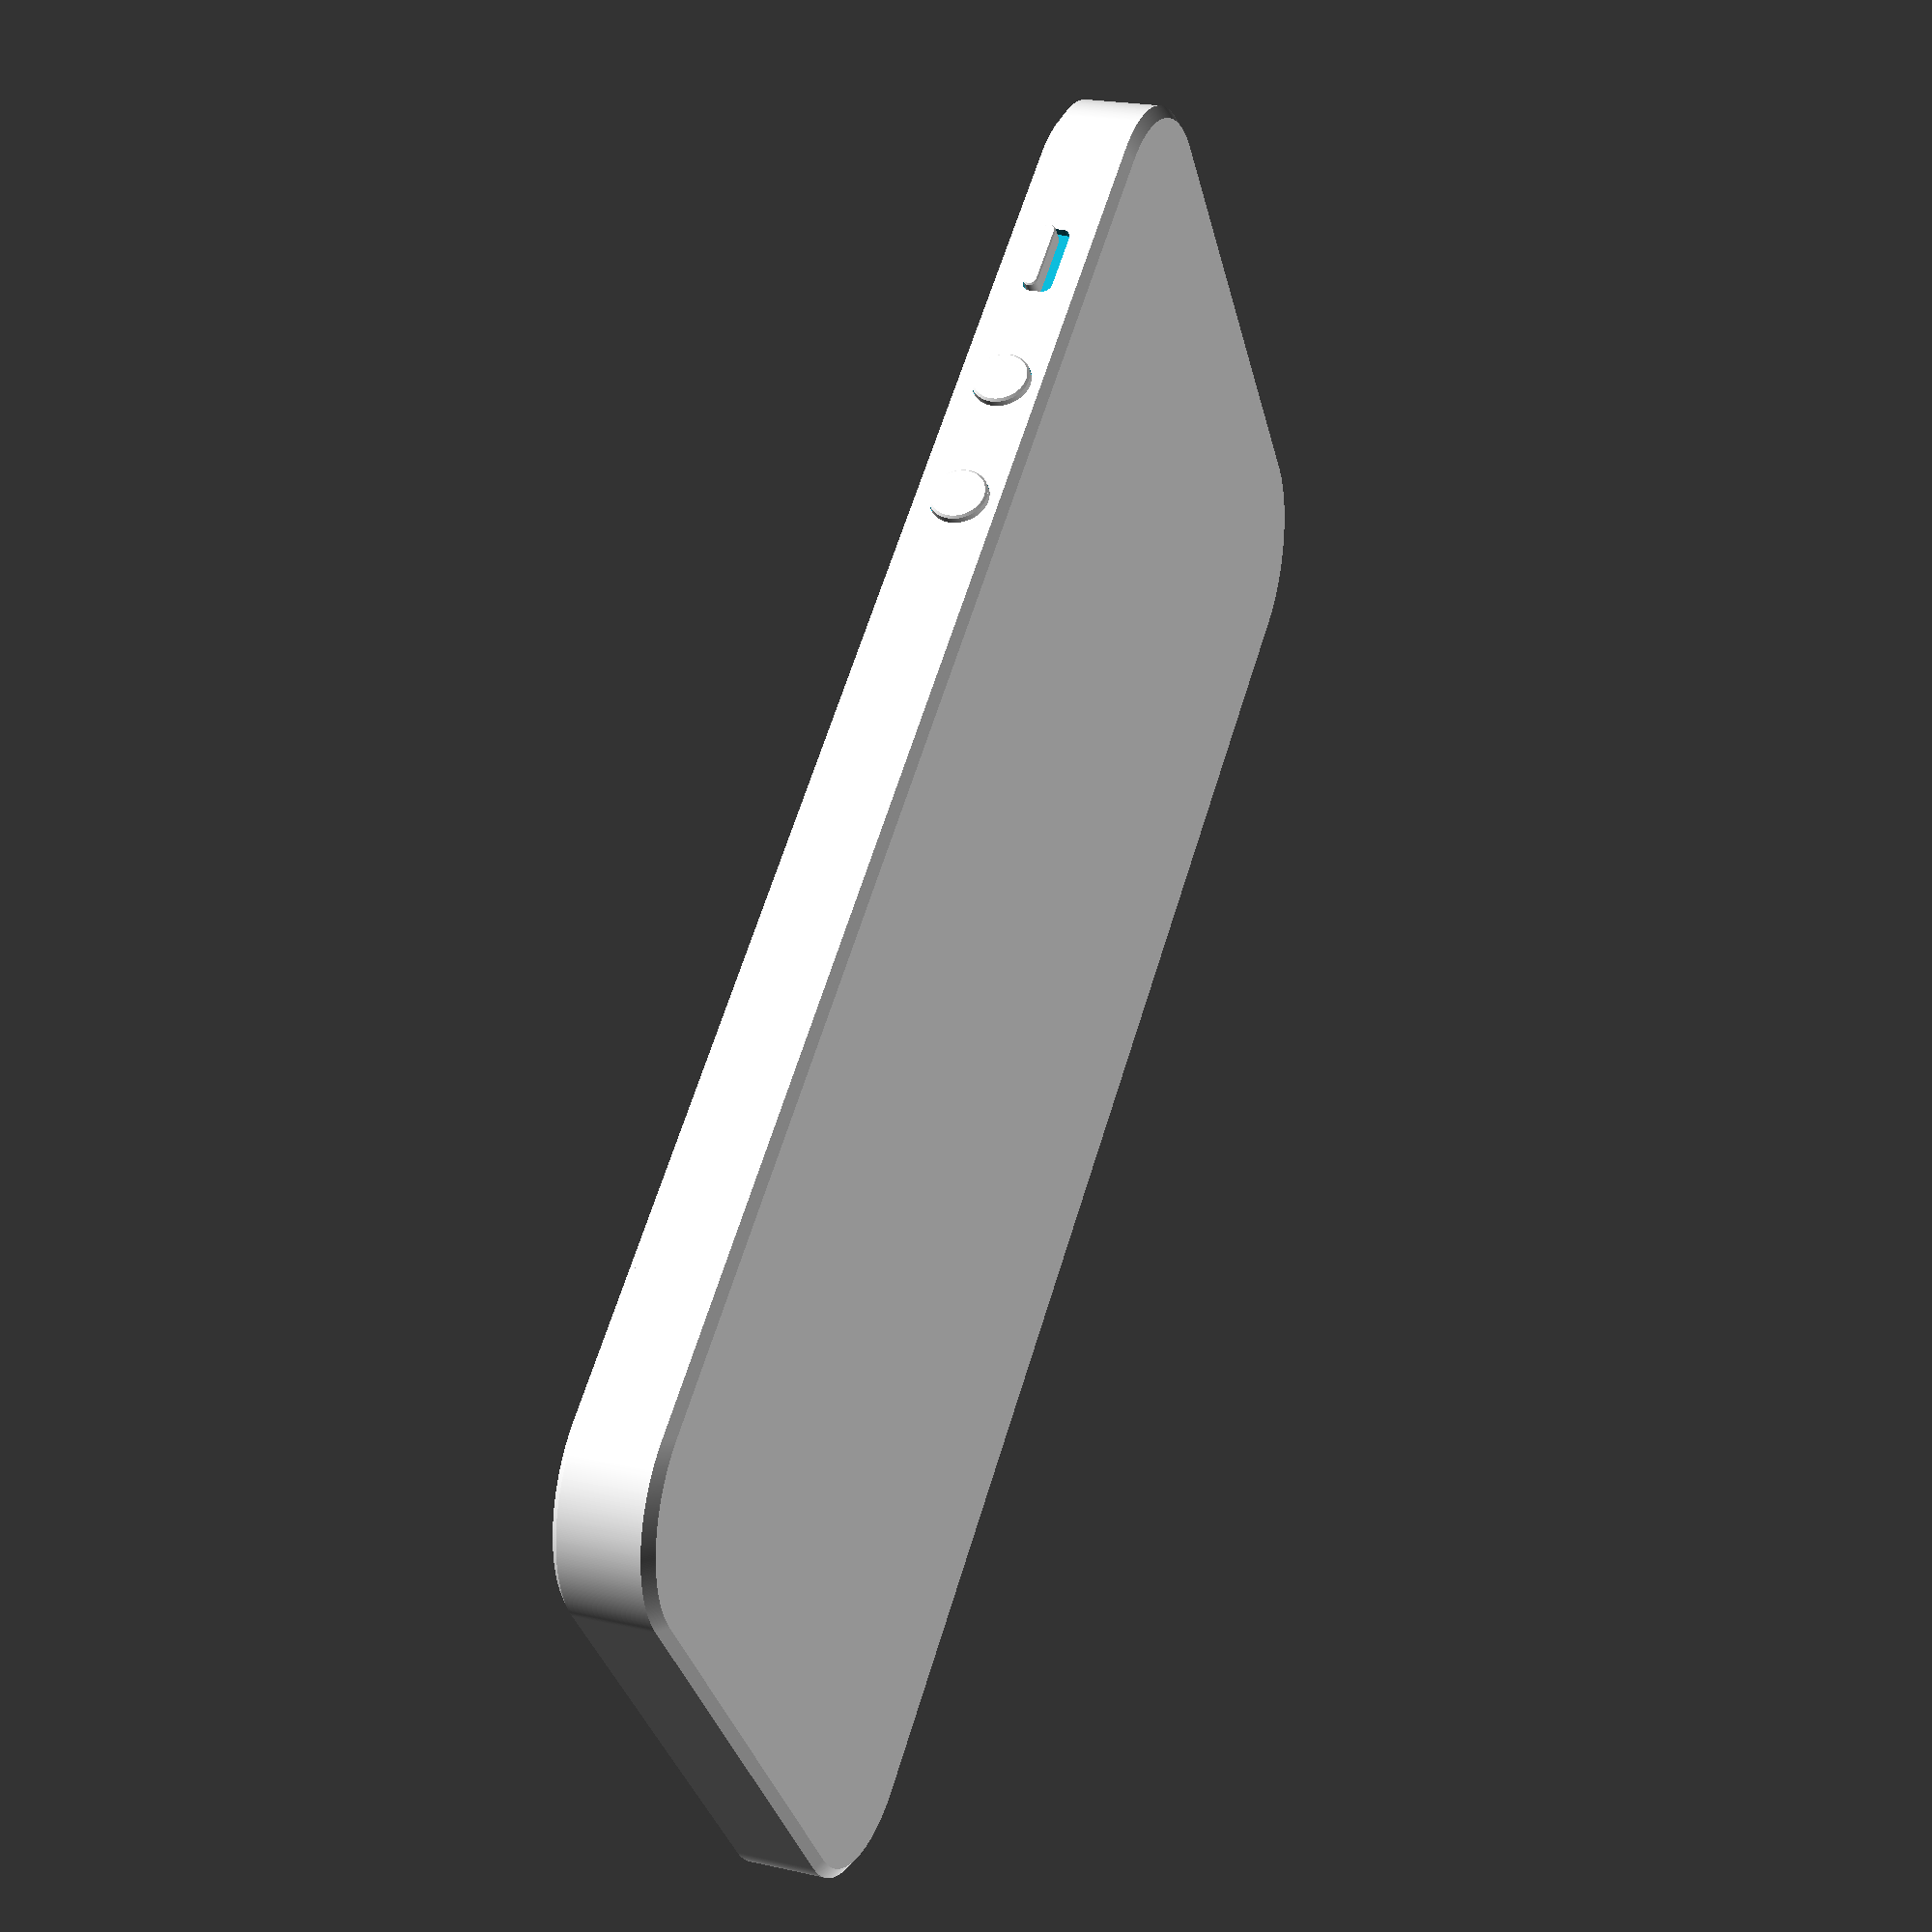
<openscad>
module body_crosssection(){
    translate([9.15 - (123.83/2), 9.15 - (58.57/2), 0]){    
        minkowski(){
            square([123.83 - 9.15*2, 58.57 - 9.15*2], true);
            //assuming r = 9.15
            translate([123.83/2 - 9.15, 58.57/2 - 9.15, 0]){
              circle(r = 9.15, $fn = 500);
            }
        }
    }
}
module body(){
    translate([0, 0, -5.8438/2]){
        linear_extrude(height = 5.8438){
            body_crosssection();
        }
    }
    translate([0, 0, 5.8438/2]){
        linear_extrude(height = 0.6431, scale = [0.989613179359, 0.978039952194]){
            body_crosssection();
        }
    }
    mirror([0, 0, 1]){
        translate([0, 0, 5.8438/2]){
            linear_extrude(height = 0.6431, scale = [0.989613179359, 0.978039952194]){
                body_crosssection();
            }
        }
    }
}

//body
difference(){
    difference(){
        difference(){
            body();
            translate([-30.985, -58.57/2, 0]){
                rotate([90, 0,  0]){
                    cylinder(r = 4.3/2, h = 0.58*2, center = true, $fn = 300);
                }
            }
        }
        translate([-30.985 + 10.29, -58.57/2, 0]){
            rotate([90, 0,  0]){
                cylinder(r = 4.3/2, h = 0.58*2, center = true, $fn = 300);
            }
        }
    }
    ringer_switch_hole();
}

//volume up
module volume_up(){
    translate([-30.985, -58.57/2, 0]){
        rotate([90, 0,  0]){
            cylinder(r = 4.23/2, h = 0.42*2, center = true, $fn = 300);
        }
    }
}
volume_up();

//volume down
module volume_down(){
    translate([10.29, 0, 0]){
        volume_up();
    }
}
volume_down();

//volume button bevels
translate([0, -0.42, 0]){
    translate([-30.985, -58.57/2, 0]){
        rotate([90, 0,  0]){
            linear_extrude(height = 0.16, scale = [0.924, 0.924]){
                circle(r = 4.23/2, $fn = 300);
            }
        }
    }
    translate([-30.985 + 10.29, -58.57/2, 0]){
        rotate([90, 0,  0]){
            linear_extrude(height = 0.16, scale = [0.924, 0.924]){
                circle(r = 4.23/2, $fn = 300);
            }
        }
    }
}
translate([0, 0.1, 0]){
    volume_up();
    volume_down();
}

//ringer switch
module ringer_switch(){
    translate([-(5.4-1.12)/2, 0, 0]){
        rotate([90, 0, 0]){
            cylinder(r = 1.12/2, h = 0.63*2, $fn = 200, center = true);
        }
    }
    translate([(5.4-1.12)/2, 0, 0]){
        rotate([90, 0, 0]){
            cylinder(r = 1.12/2, h = 0.63*2, $fn = 200, center = true);
        }
    }
    cube([5.4 - (1.12), 0.63*2, 1.12], center = true);
}
translate([-42.055, -58.57/2, -0.4]){
    scale([1.03, 0.53/0.63, 1]){    
        ringer_switch();
    }
}

//ringer switch bevel 
translate([-42.055, -58.57/2 - 0.58, -0.4]){   
    scale([1.03, 1, 1]){
        rotate([90, 0, 0]){
            translate([-(5.4-1.12)/2, 0, 0]){
                linear_extrude(height = 0.1, center = true, convexity = 10, scale=[0.821, 0.821]){
                    circle(r = 1.12/2, $fn = 200);
                }
            }
            translate([(5.4-1.12)/2, 0, 0]){
                linear_extrude(height = 0.1, center = true, convexity = 10, scale=[0.821, 0.821]){
                    circle(r = 1.12/2, $fn = 200);
                }
            }
            linear_extrude(height = 0.1, center = true, convexity = 10, scale=[1, 0.821]){
                translate([0, 0, 0]){   
                    square([5.4-1.12, 1.12], center = true);
                }
            }
        }
    }
}
translate([-42.055, -58.57/2 + 0.15, -0.4]){
    scale([1.03, 1, 1]){    
        ringer_switch();
    }
}

//ringer switch hole
module ringer_switch_alt(){
    translate([-(5.4-1.12)/2, 0, 0]){
        rotate([90, 0, 0]){
            cylinder(r = 1.42/2, h = 0.63*2, $fn = 200, center = true);
        }
    }
    translate([(5.4-1.12)/2, 0, 0]){
        rotate([90, 0, 0]){
            cylinder(r = 1.42/2, h = 0.63*2, $fn = 200, center = true);
        }
    }
    cube([5.4 - (1.12), 0.63*2, 1.42], center = true);
}
module ringer_switch_hole(){
    translate([-42.055, -58.57/2, 0]){
        //#cube([5.4, 5, 1.12], center = true);
        hull(){
            translate([0, 0, 0.4]){
                ringer_switch_alt();
            }
            mirror([0, 0, 1]){
                translate([0, 0, 0.4]){
                    ringer_switch_alt();
                }
            }
        }
    }
}
</openscad>
<views>
elev=158.0 azim=322.5 roll=248.6 proj=p view=wireframe
</views>
